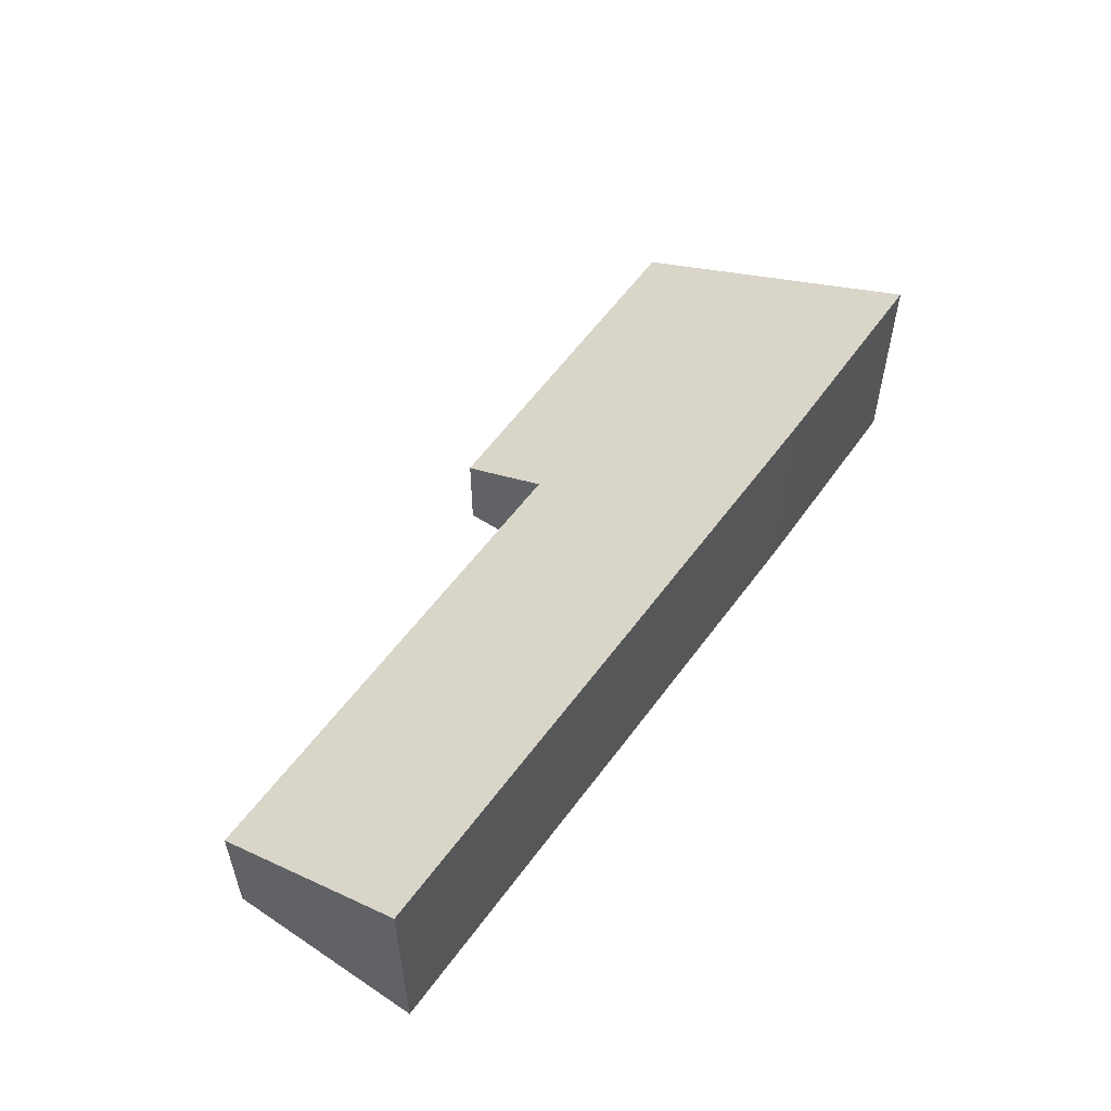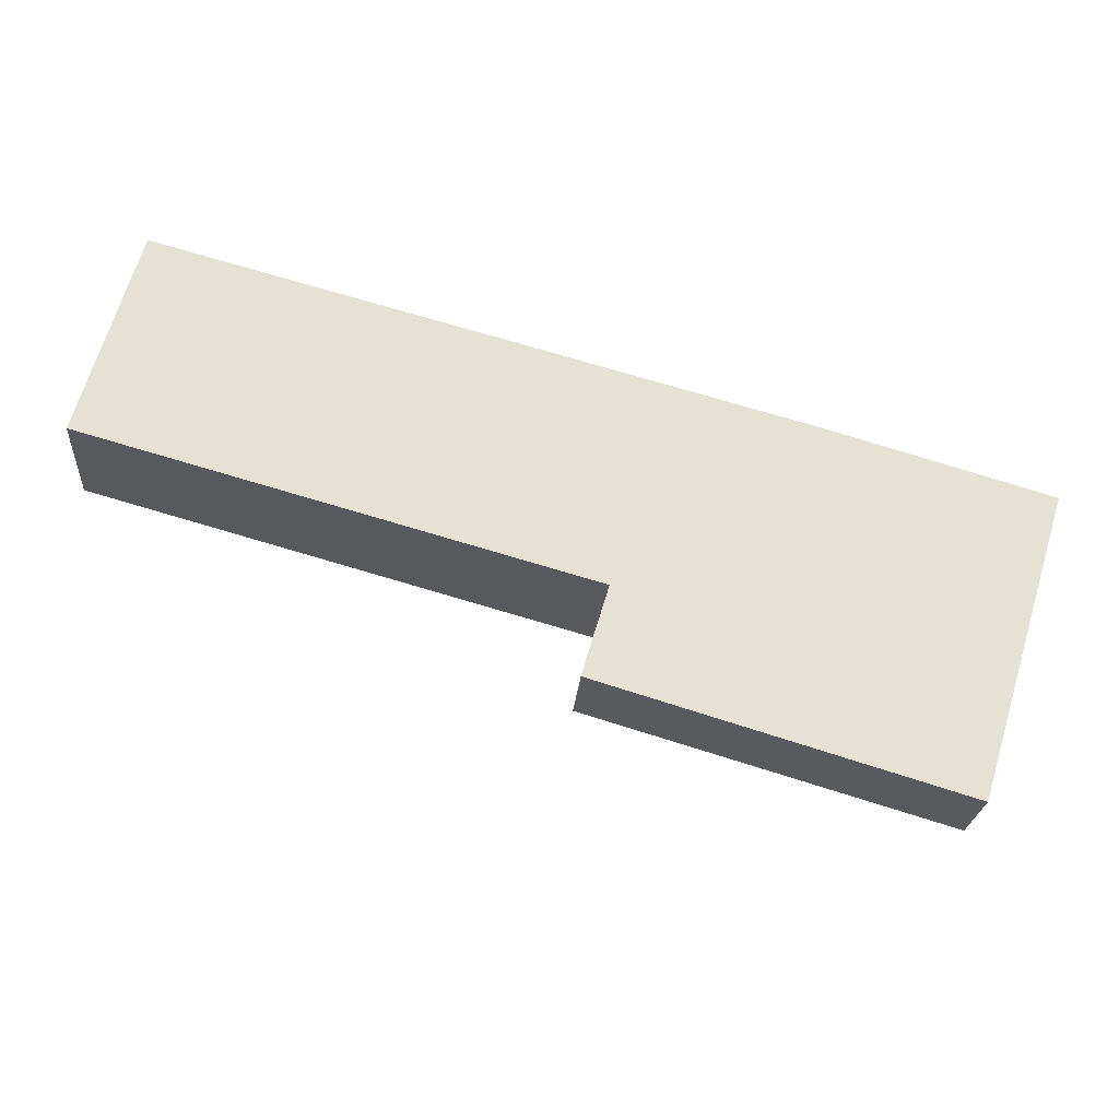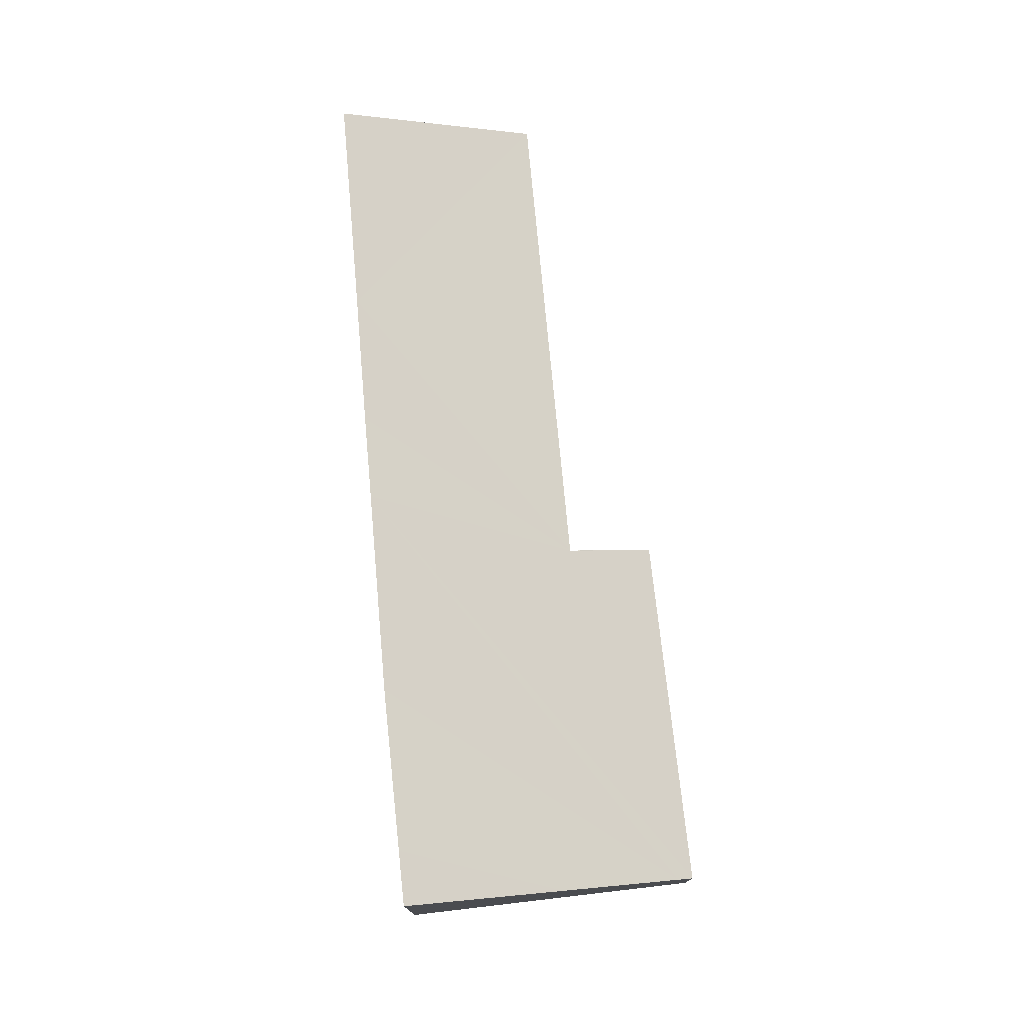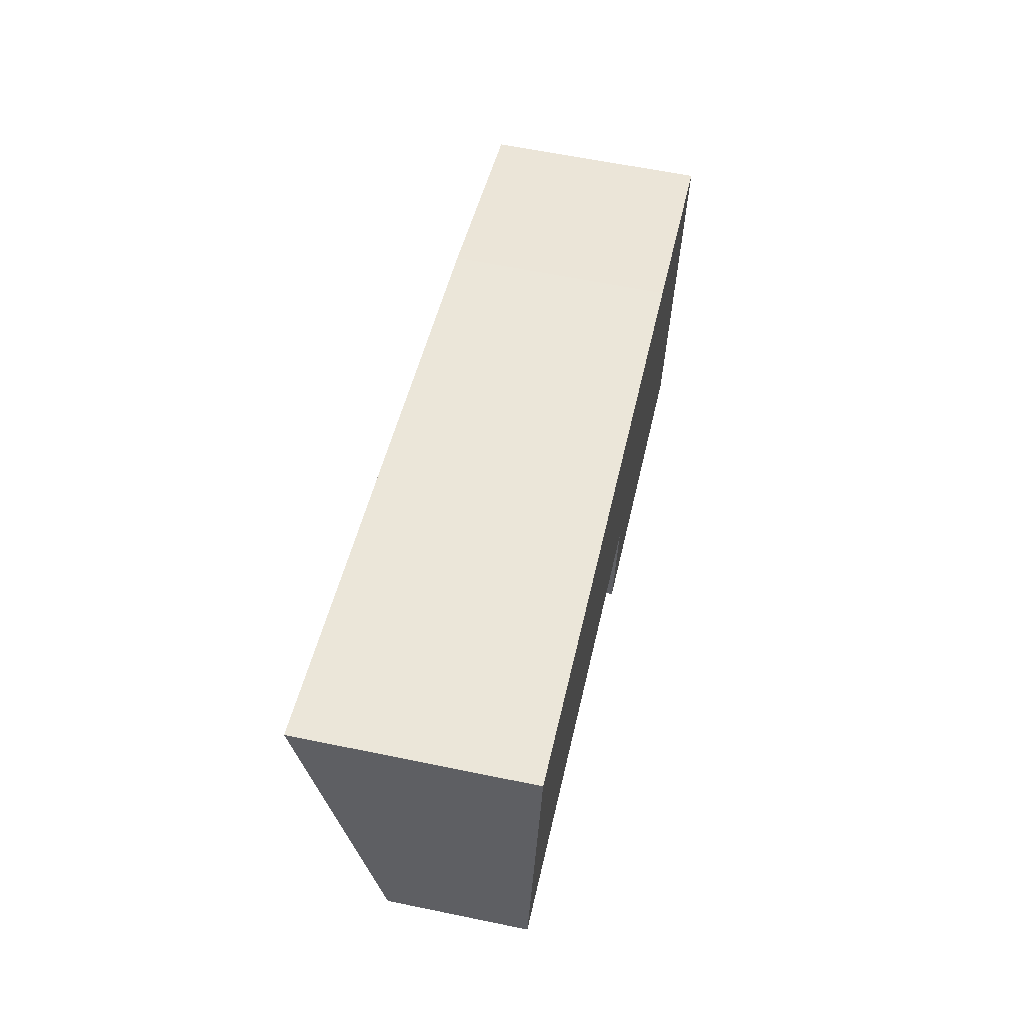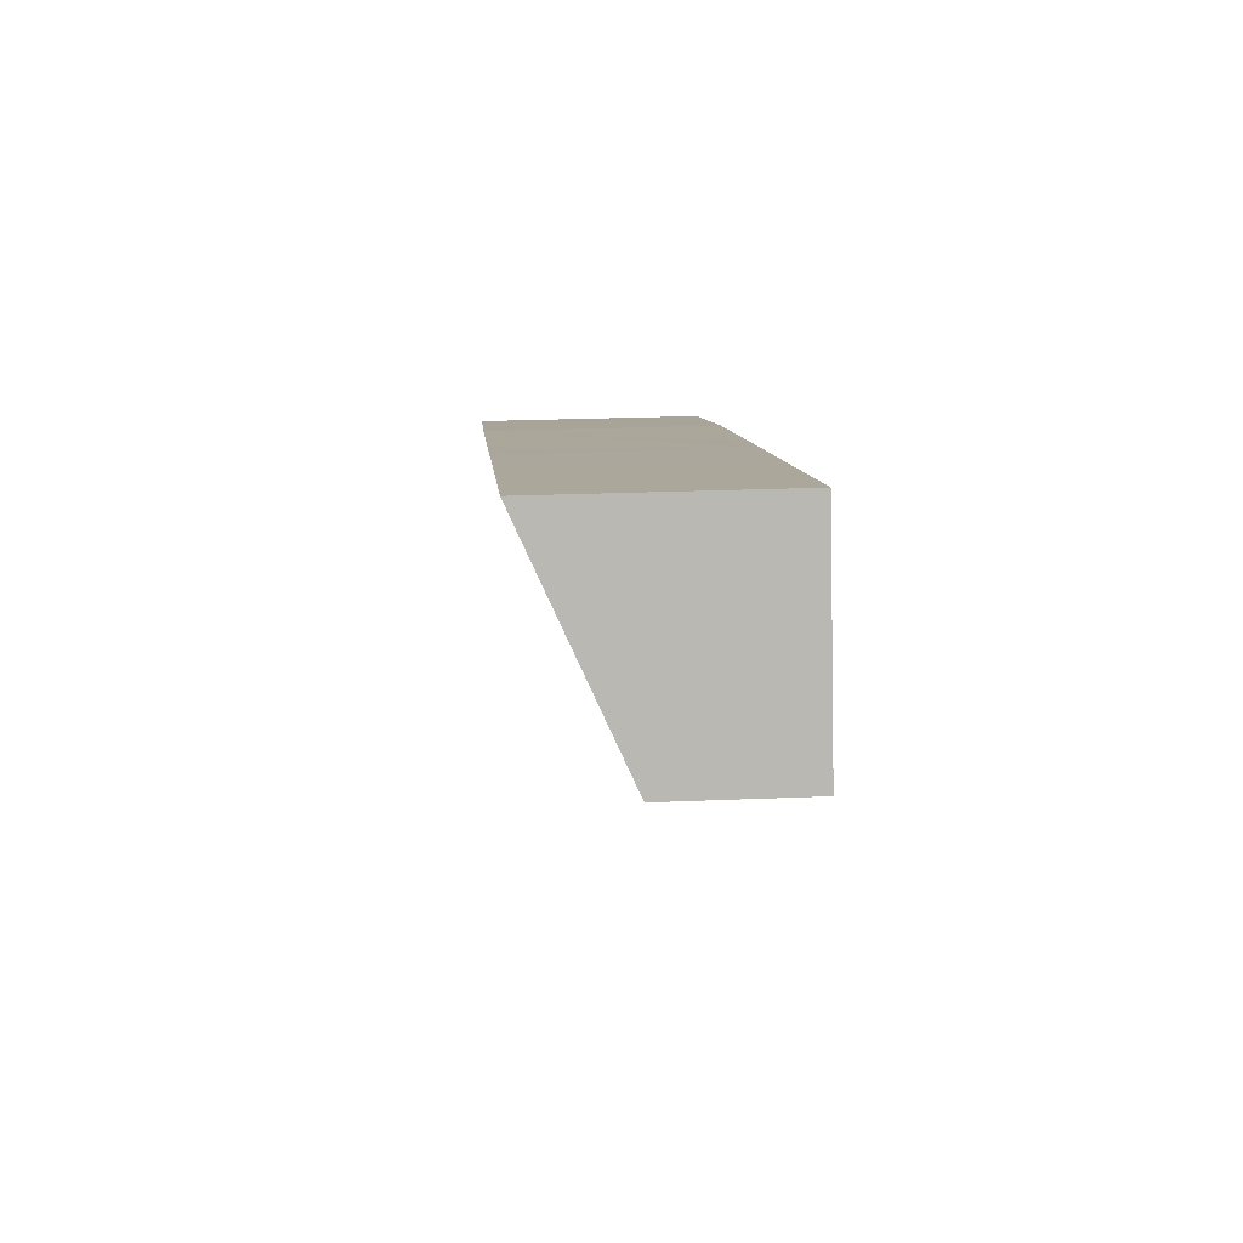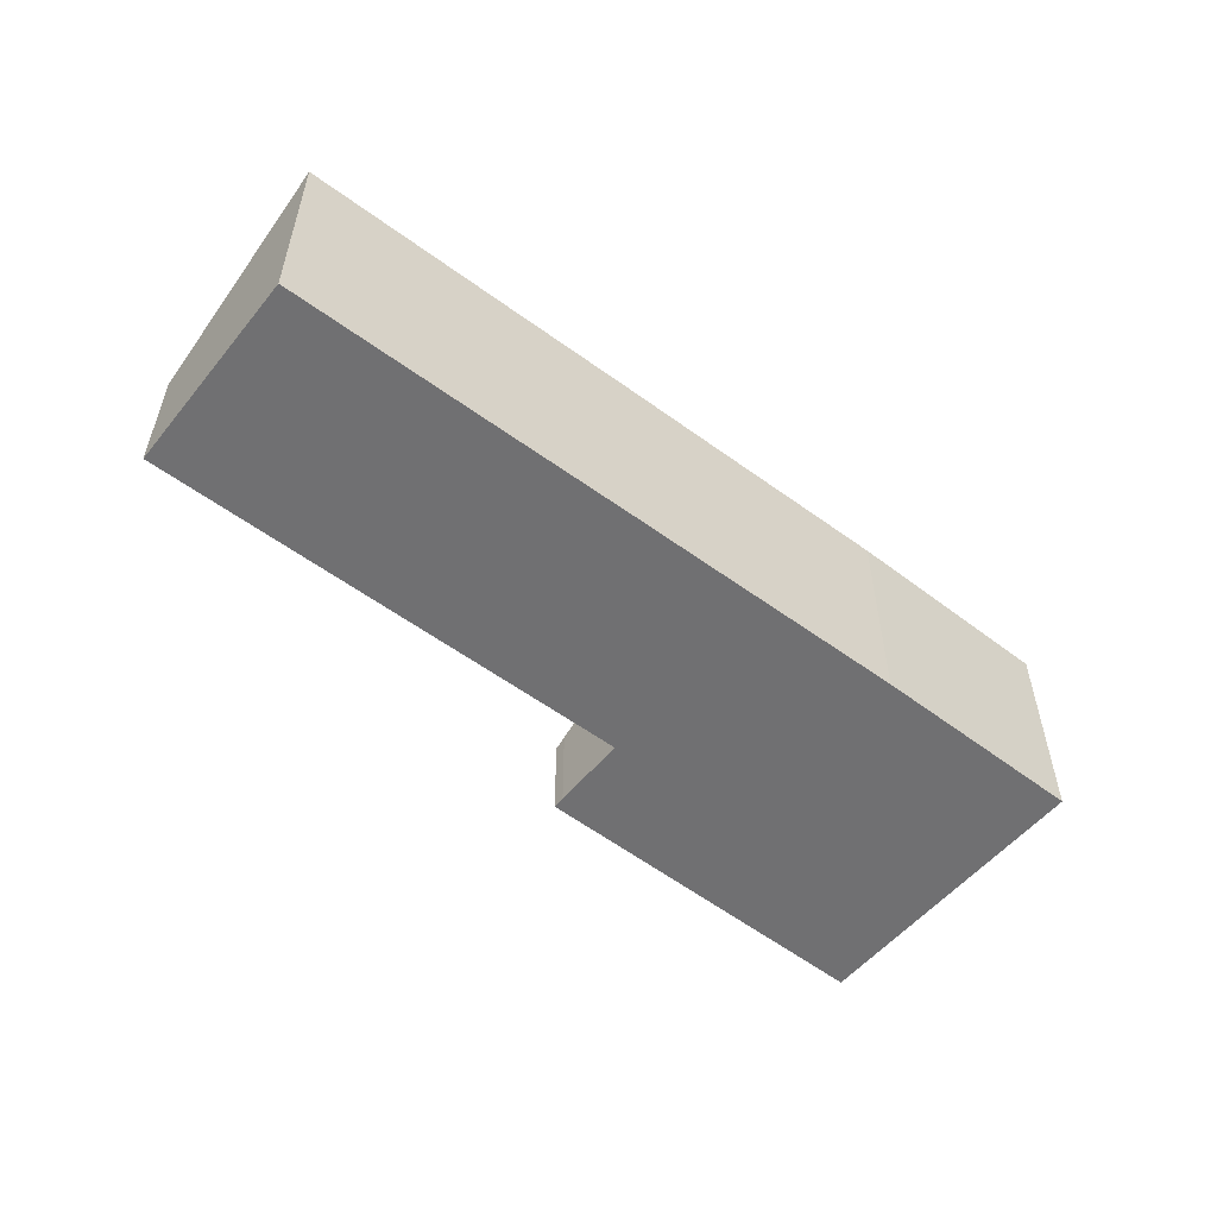
<metadata>
{"format":"obj","ext":"obj","renderer":"f3d","projection":"perspective","resolution":1024,"background":"white","views":[{"elev":55.6,"azim":-39.1,"up":"+Y"},{"elev":-24.0,"azim":-4.3,"up":"+Z"},{"elev":75.4,"azim":100.4,"up":"+Y"},{"elev":60.3,"azim":-78.0,"up":"+Z"},{"elev":23.6,"azim":-94.2,"up":"+Z"},{"elev":-55.0,"azim":-22.3,"up":"+Y"}]}
</metadata>
<code>
v  24.09 4.13 -5.465
v  23.94 6.164 -0.596
v  25.44 6.153 -1.041
v  19.47 6.194 0.724
v  23.05 2.575 -8.864
v  13.8 6.185 2.287
v  22.91 2.374 -9.303
v  13.74 3.586 -3.868
v  13.02 2.463 -6.328
v  11.43 6.183 2.944
v  13.08 2.575 -6.082
v  13.11 2.618 -5.986
v  7.751 6.174 3.949
v  0 3.598 2.203e-16
v  1.663 6.164 5.624
v  1.598 6.164 5.642
v  0.742 4.79 2.62
v  1.598 -3.455e-16 5.642
v  1.663 -3.444e-16 5.624
v  7.751 -2.418e-16 3.949
v  11.43 -1.803e-16 2.944
v  13.8 -1.4e-16 2.287
v  19.47 -4.433e-17 0.724
v  23.94 3.649e-17 -0.596
v  25.44 6.374e-17 -1.041
v  24.09 3.346e-16 -5.465
v  23.05 5.428e-16 -8.864
v  22.91 5.696e-16 -9.303
v  13.02 3.875e-16 -6.328
v  0 0 0
v  13.74 2.368e-16 -3.868
v  13.11 3.665e-16 -5.986
v  13.08 3.724e-16 -6.082
v  0.742 -1.604e-16 2.62
g defaultobject
f 1 2 3
f 2 1 4
f 4 1 5
f 4 5 6
f 6 5 7
f 6 7 8
f 8 7 9
f 6 8 10
f 8 9 11
f 8 11 12
f 8 13 10
f 13 8 14
f 13 14 15
f 15 14 16
f 16 14 17
f 18 15 16
f 15 18 13
f 13 18 19
f 13 19 20
f 13 20 10
f 10 20 21
f 10 21 6
f 6 21 4
f 4 21 22
f 4 22 23
f 4 23 2
f 2 23 24
f 24 3 2
f 3 24 25
f 25 1 3
f 1 25 26
f 1 26 5
f 5 26 27
f 5 27 7
f 7 27 28
f 7 29 9
f 29 7 28
f 8 30 14
f 30 8 31
f 11 32 12
f 32 11 9
f 32 9 29
f 32 29 33
f 12 31 8
f 31 12 32
f 17 18 16
f 18 17 14
f 18 14 34
f 34 14 30
f 22 31 23
f 31 22 30
f 30 22 21
f 30 21 20
f 30 20 19
f 30 19 18
f 30 18 34
f 24 26 25
f 26 24 27
f 27 24 23
f 27 23 28
f 28 23 29
f 29 23 31
f 29 31 33
f 33 31 32

</code>
